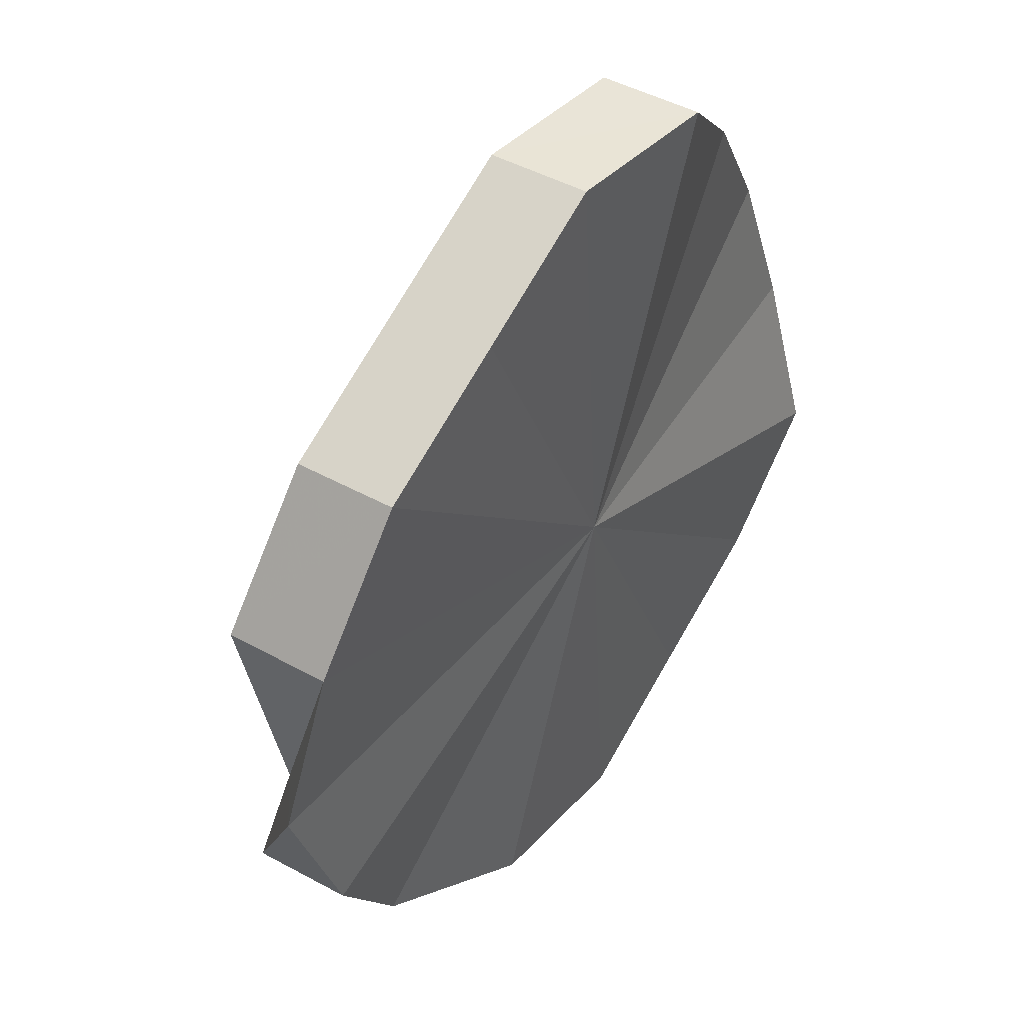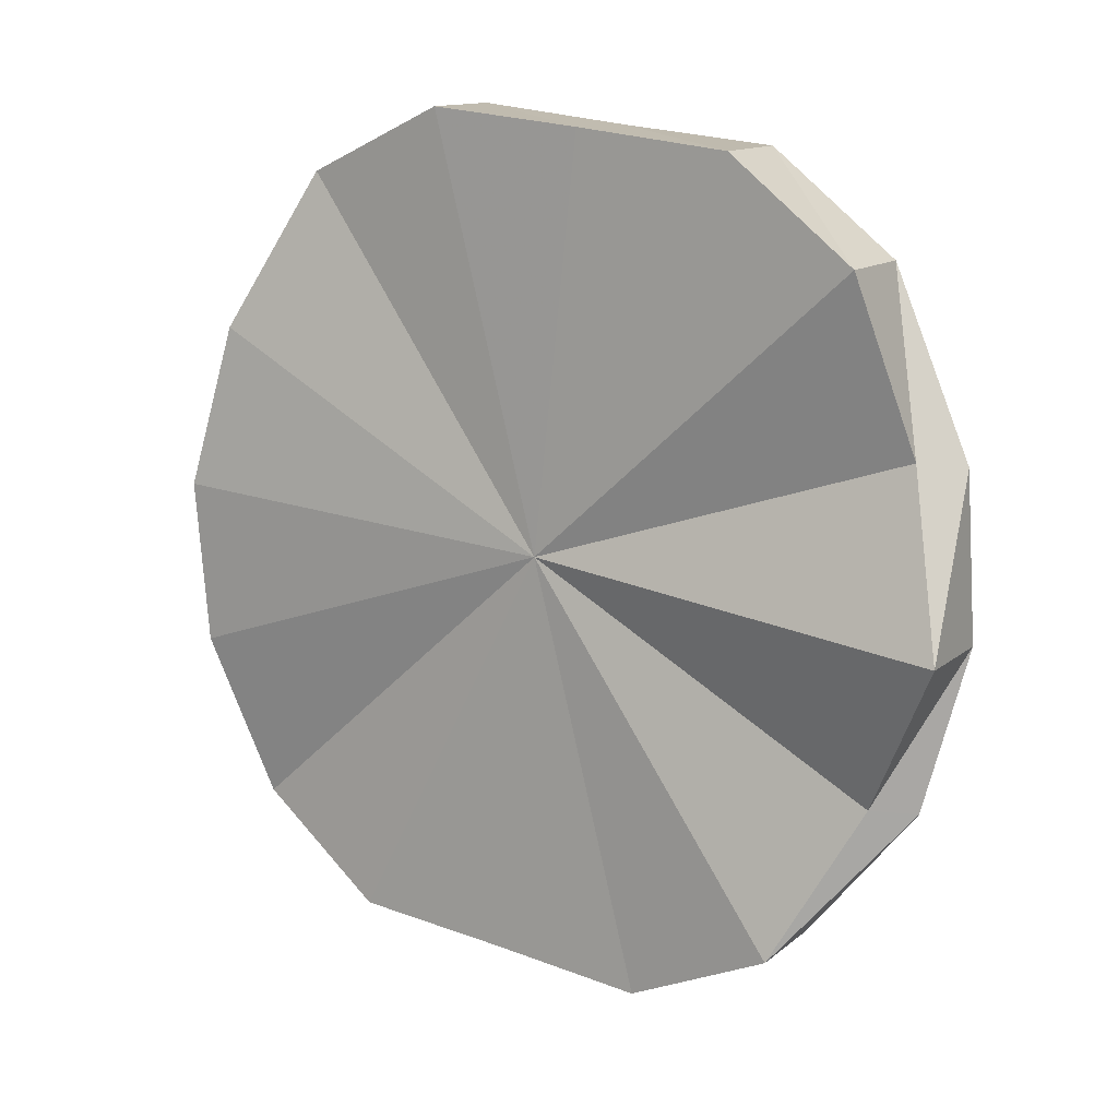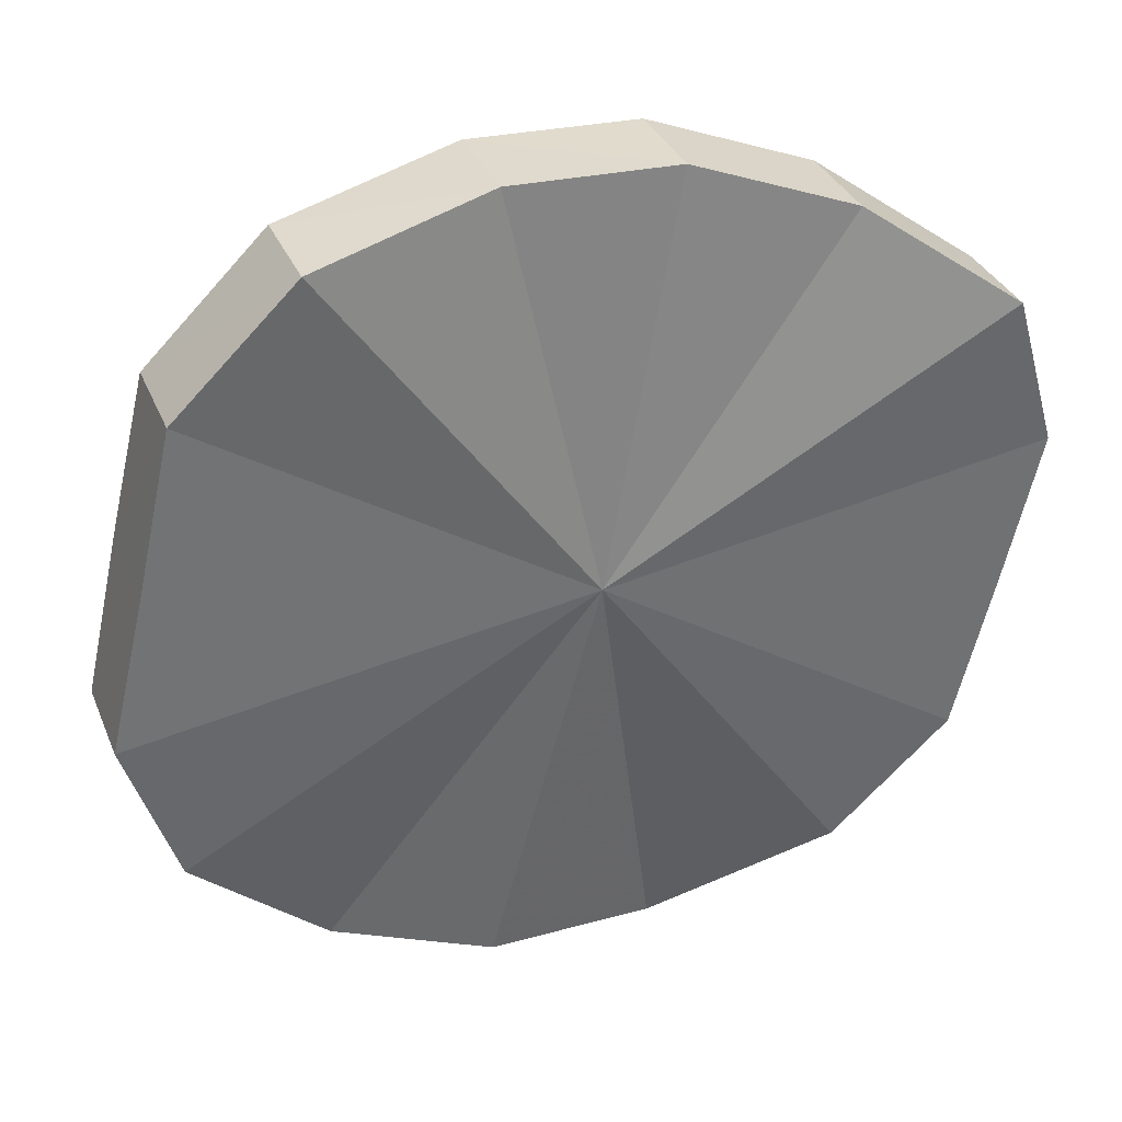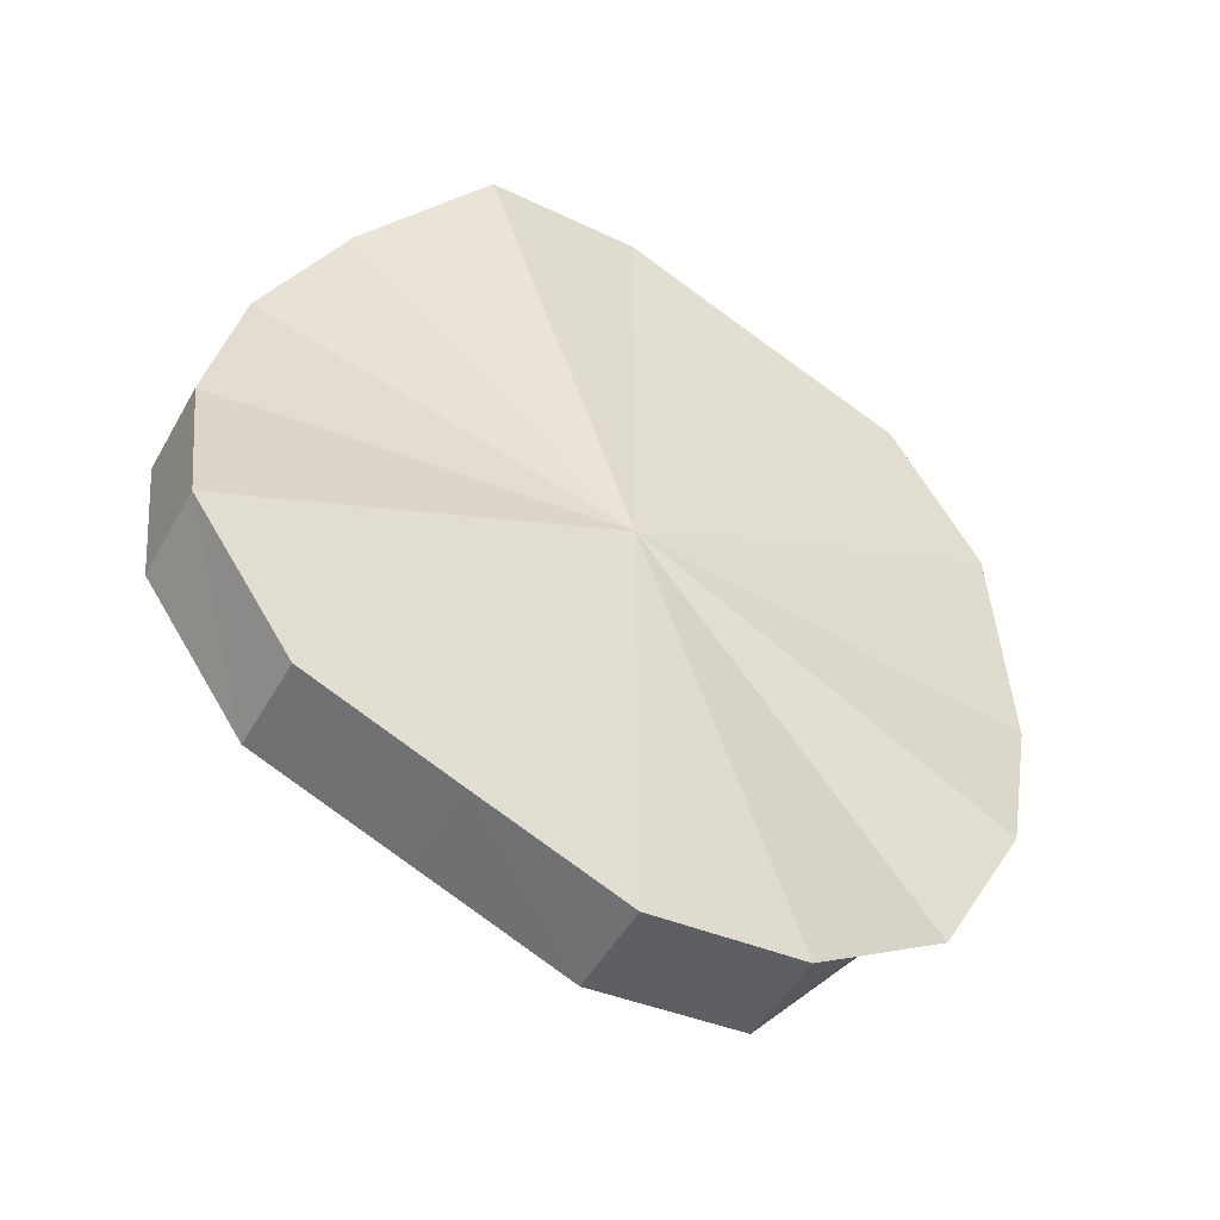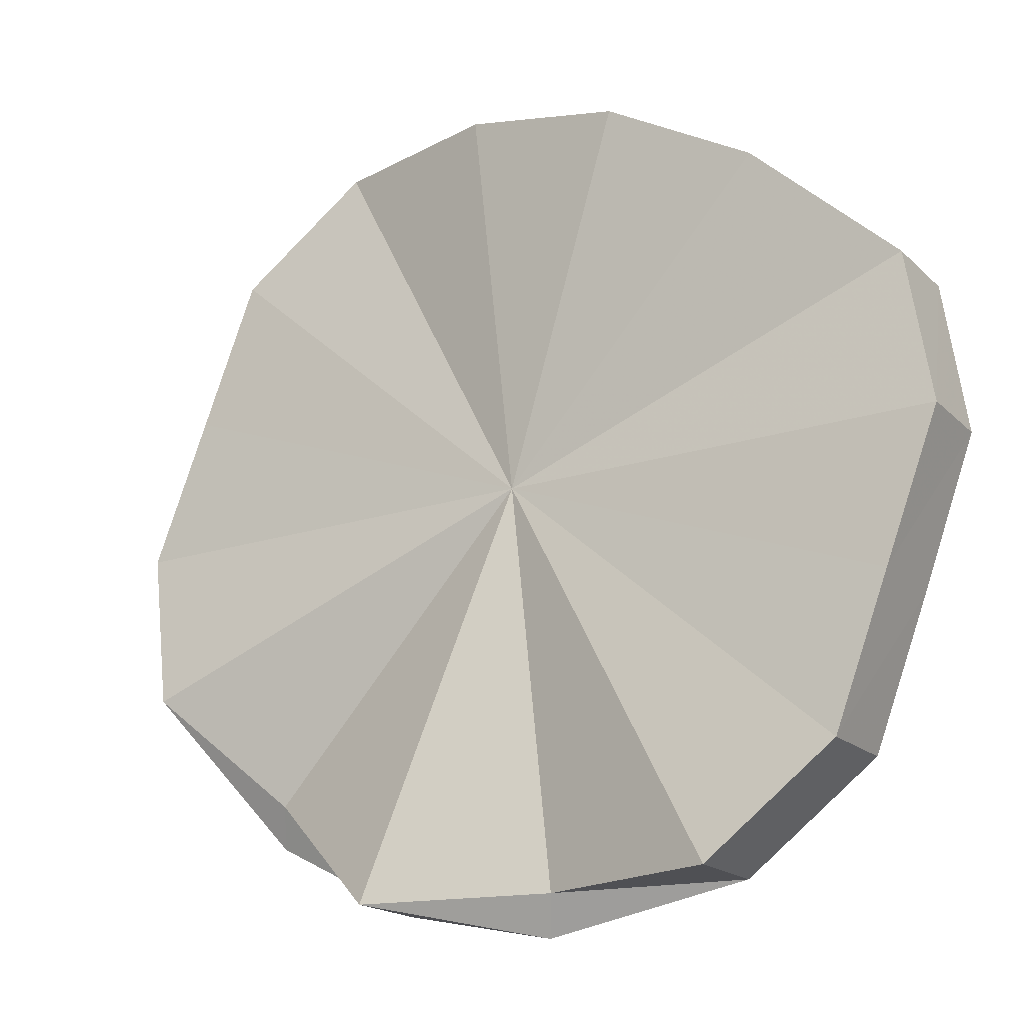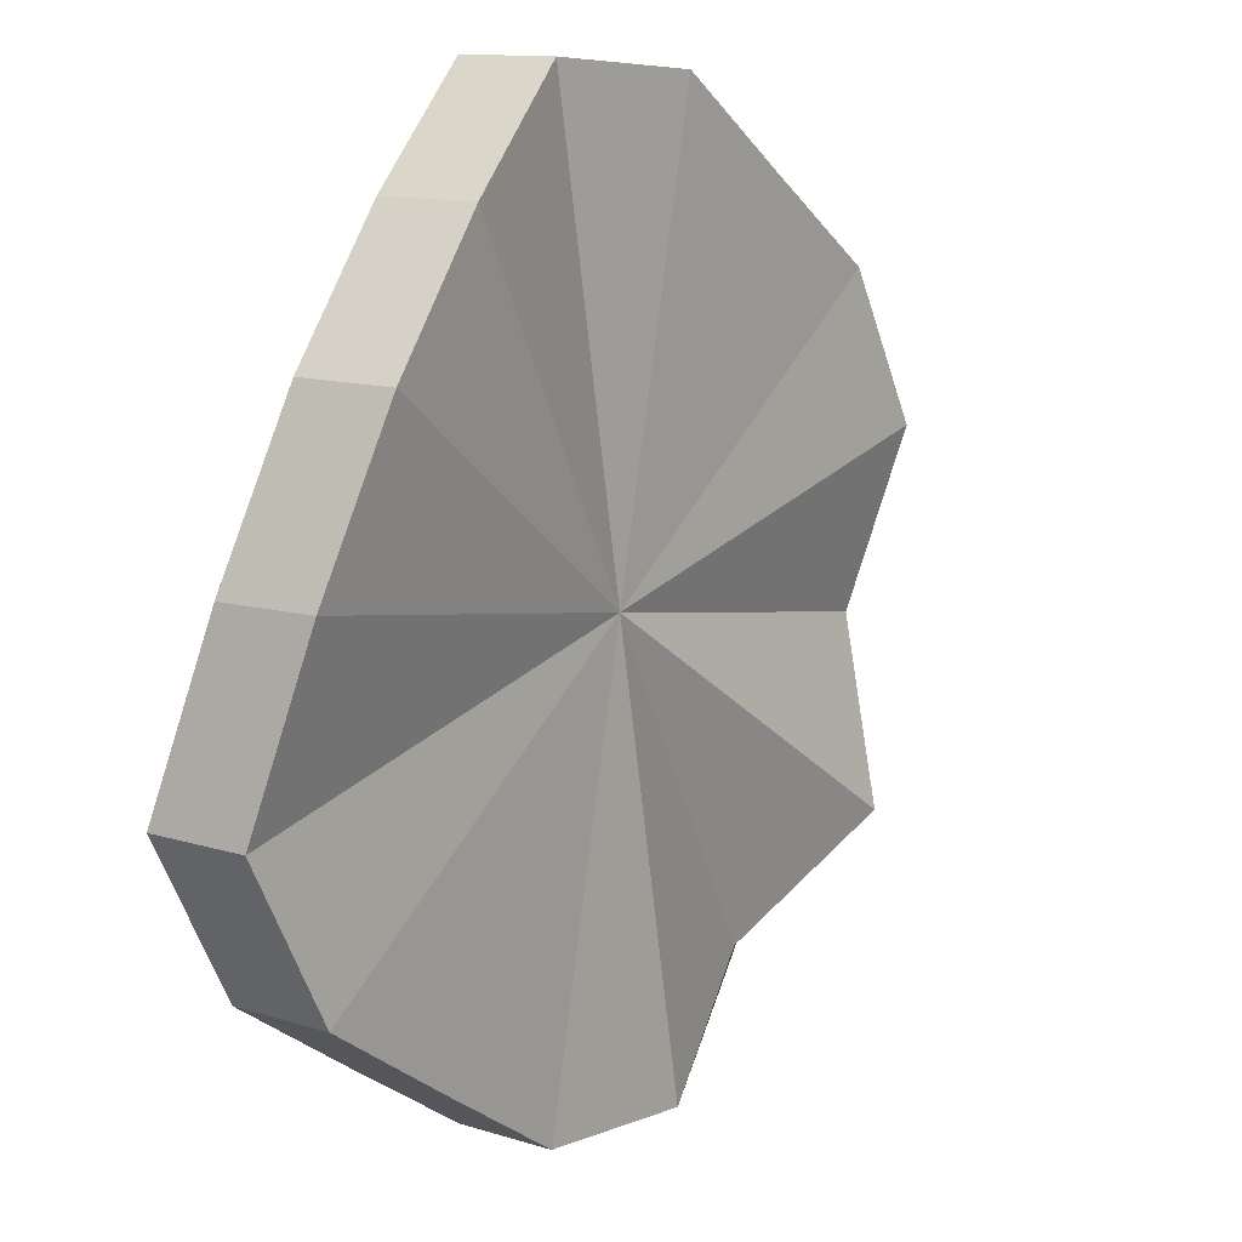
<metadata>
{"format":"obj","ext":"obj","renderer":"f3d","projection":"perspective","resolution":1024,"background":"white","views":[{"elev":-22.1,"azim":103.8,"up":"+Z"},{"elev":-74.5,"azim":84.5,"up":"+Y"},{"elev":1.4,"azim":155.9,"up":"+Z"},{"elev":30.7,"azim":108.2,"up":"+Y"},{"elev":17.3,"azim":35.9,"up":"+Z"},{"elev":73.0,"azim":-71.0,"up":"+Z"}]}
</metadata>
<code>
o 4211
v 2226 1856 9.909
v 2226 1856 9.893
v 2226 1856 9.904
v 2226 1856 9.879
v 2226 1856 9.887
v 2226 1856 9.87
v 2226 1856 9.873
v 2226 1856 9.926
v 2226 1856 9.92
v 2226 1856 9.94
v 2226 1856 9.934
v 2226 1856 9.949
v 2226 1856 9.943
v 2226 1856 9.952
v 2226 1856 9.946
v 2226 1856 9.949
v 2226 1856 9.943
v 2226 1856 9.94
v 2226 1856 9.934
v 2226 1856 9.926
v 2226 1856 9.92
v 2226 1856 9.909
v 2226 1856 9.904
v 2226 1856 9.893
v 2226 1856 9.887
v 2226 1856 9.879
v 2226 1856 9.873
v 2226 1856 9.904
v 2226 1856 9.893
v 2226 1856 9.887
v 2226 1856 9.879
v 2226 1856 9.873
v 2226 1856 9.92
v 2226 1856 9.909
v 2226 1856 9.934
v 2226 1856 9.926
v 2226 1856 9.943
v 2226 1856 9.94
v 2226 1856 9.946
v 2226 1856 9.949
v 2226 1856 9.943
v 2226 1856 9.952
v 2226 1856 9.934
v 2226 1856 9.949
v 2226 1856 9.92
v 2226 1856 9.94
v 2226 1856 9.904
v 2226 1856 9.926
v 2226 1856 9.887
v 2226 1856 9.909
v 2226 1856 9.873
v 2226 1856 9.893
v 2226 1856 9.864
v 2226 1856 9.879
v 2226 1856 9.87
v 2226 1856 9.864
v 2226 1856 9.861
v 2226 1856 9.909
v 2226 1856 9.864
v 2226 1856 9.866
v 2226 1856 9.87
v 2226 1856 9.864
v 2226 1856 9.87
v 2226 1856 9.866
v 2226 1856 9.87
v 2226 1856 9.879
v 2226 1856 9.893
v 2226 1856 9.909
v 2226 1856 9.926
v 2226 1856 9.94
v 2226 1856 9.949
v 2226 1856 9.952
v 2226 1856 9.949
v 2226 1856 9.94
v 2226 1856 9.926
v 2226 1856 9.909
v 2226 1856 9.893
v 2226 1856 9.879
v 2226 1856 9.866
v 2226 1856 9.87
v 2226 1856 9.861
v 2226 1856 9.904
v 2226 1856 9.904
v 2226 1856 9.887
v 2226 1856 9.92
v 2226 1856 9.873
v 2226 1856 9.934
v 2226 1856 9.864
v 2226 1856 9.943
v 2226 1856 9.861
v 2226 1856 9.946
v 2226 1856 9.864
v 2226 1856 9.943
v 2226 1856 9.873
v 2226 1856 9.934
v 2226 1856 9.887
v 2226 1856 9.92
v 2226 1856 9.904
f 1 2 3
f 2 4 5
f 4 6 7
f 8 1 9
f 10 8 11
f 12 10 13
f 14 12 15
f 16 14 17
f 18 16 19
f 20 18 21
f 22 20 23
f 24 22 25
f 26 24 27
f 28 29 30
f 30 31 32
f 33 34 28
f 35 36 33
f 37 38 35
f 39 40 37
f 41 42 39
f 43 44 41
f 45 46 43
f 47 48 45
f 49 50 47
f 51 52 49
f 53 54 51
f 55 54 56
f 57 55 53
f 58 54 55
f 59 60 57
f 32 61 59
f 61 60 62
f 58 60 61
f 58 63 64
f 58 65 66
f 58 66 67
f 58 67 68
f 58 68 69
f 58 69 70
f 58 70 71
f 58 71 72
f 58 72 73
f 58 73 74
f 58 74 75
f 58 75 76
f 58 76 77
f 58 77 78
f 79 80 81
f 82 83 84
f 82 85 83
f 82 84 86
f 82 87 85
f 82 86 88
f 82 89 87
f 82 88 90
f 82 91 89
f 82 90 92
f 82 93 91
f 82 92 94
f 82 95 93
f 82 94 96
f 82 97 95
f 82 96 98
f 82 98 97

</code>
